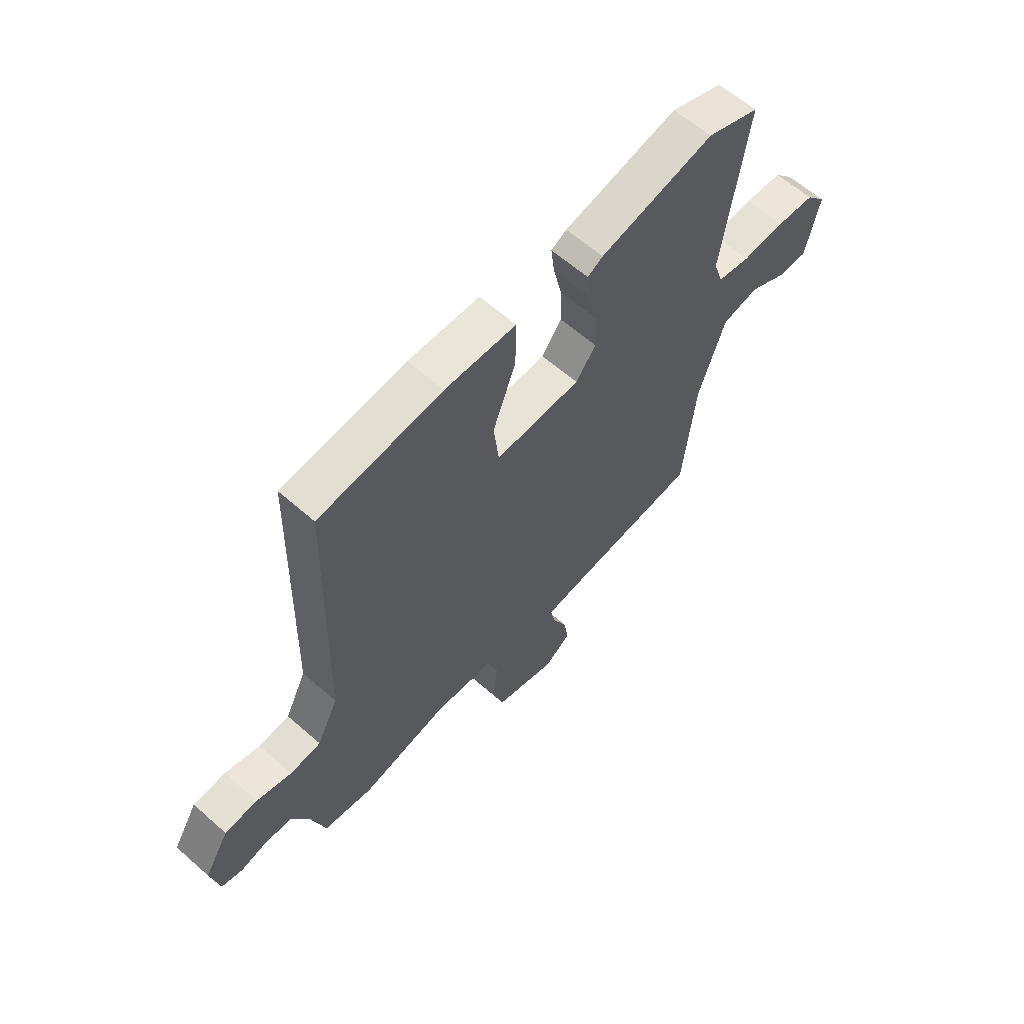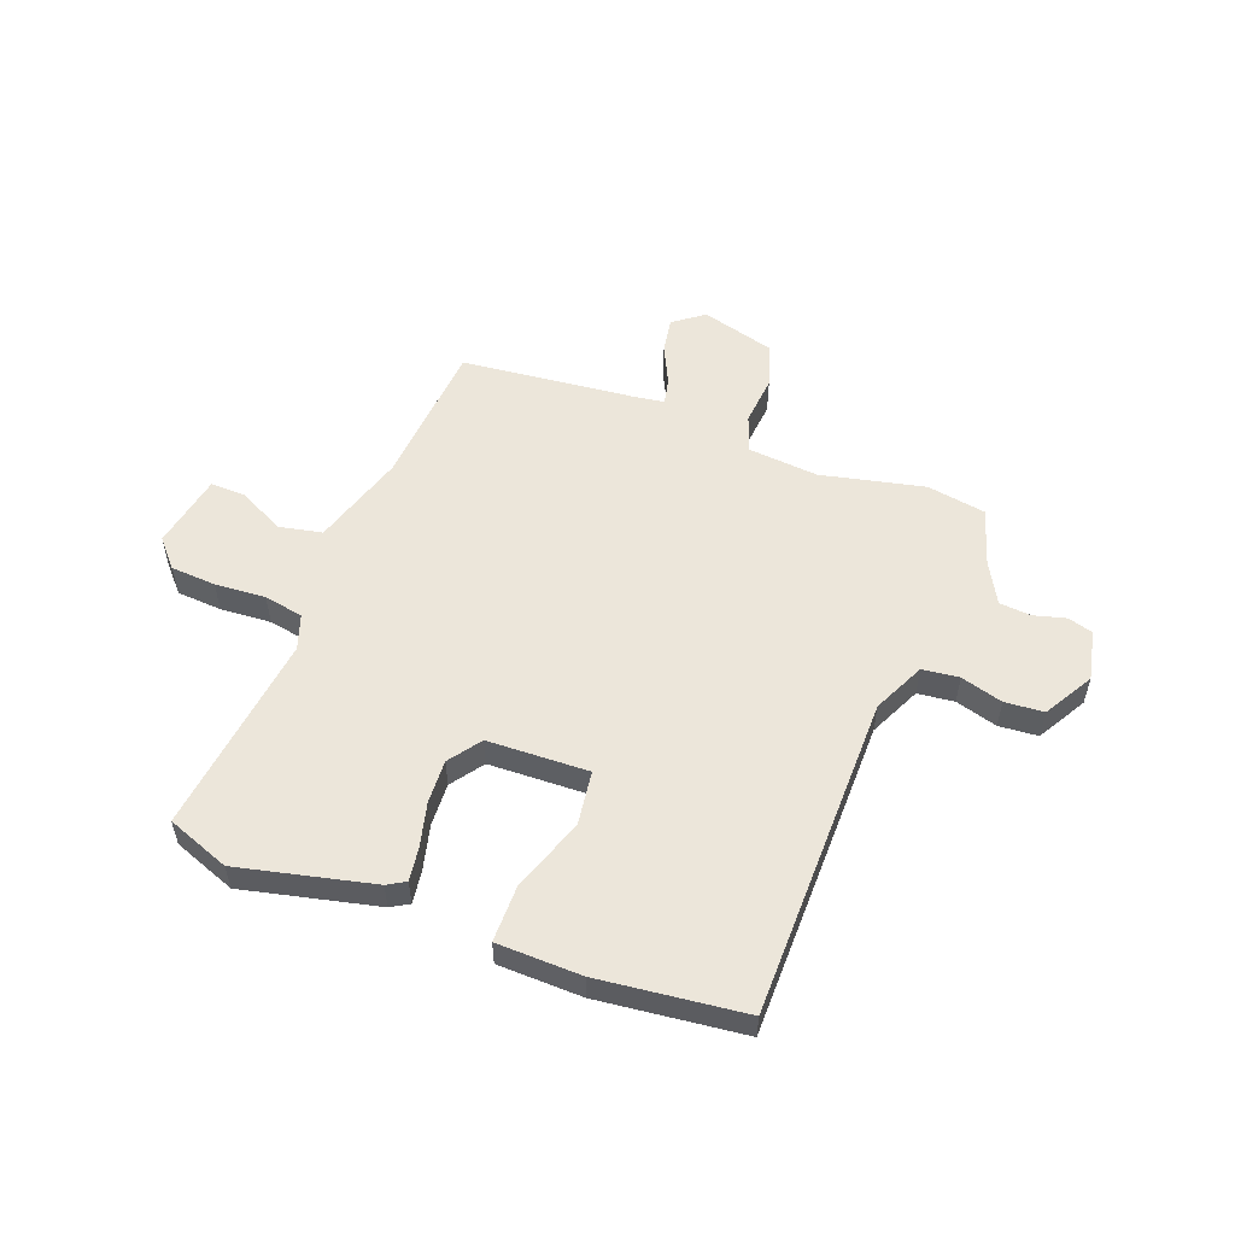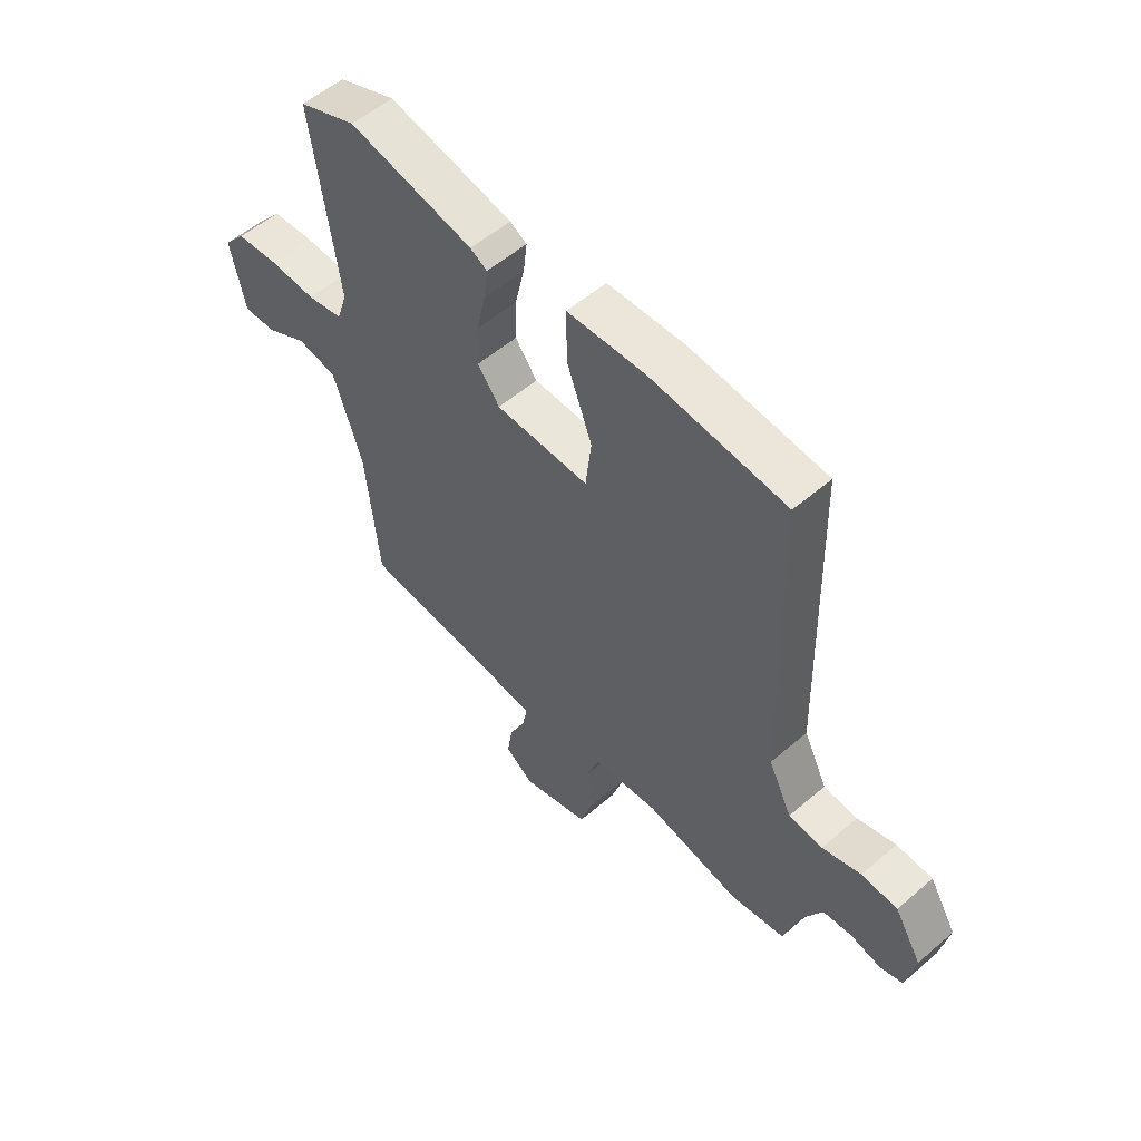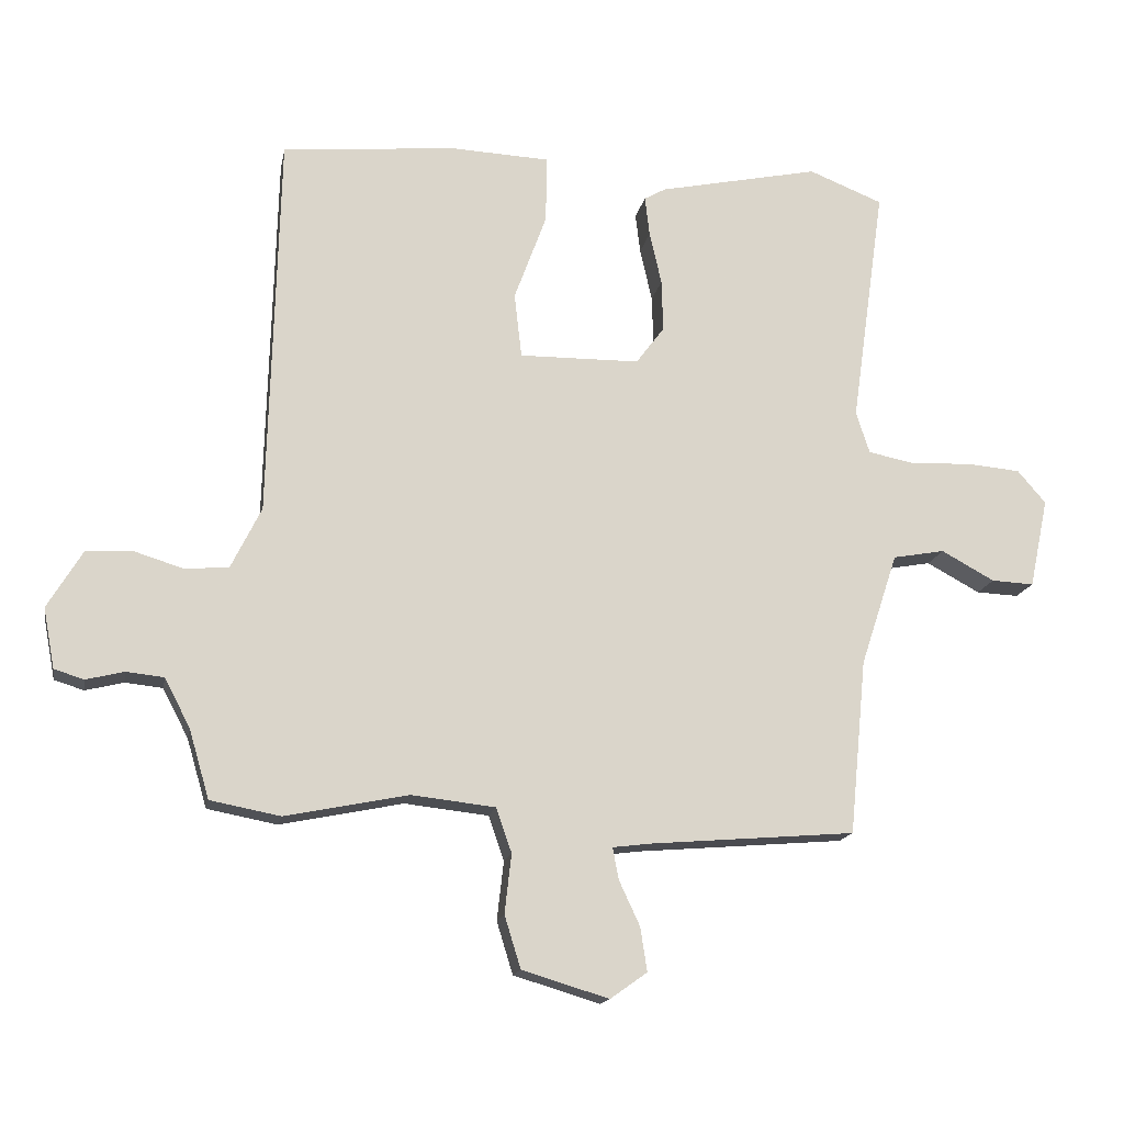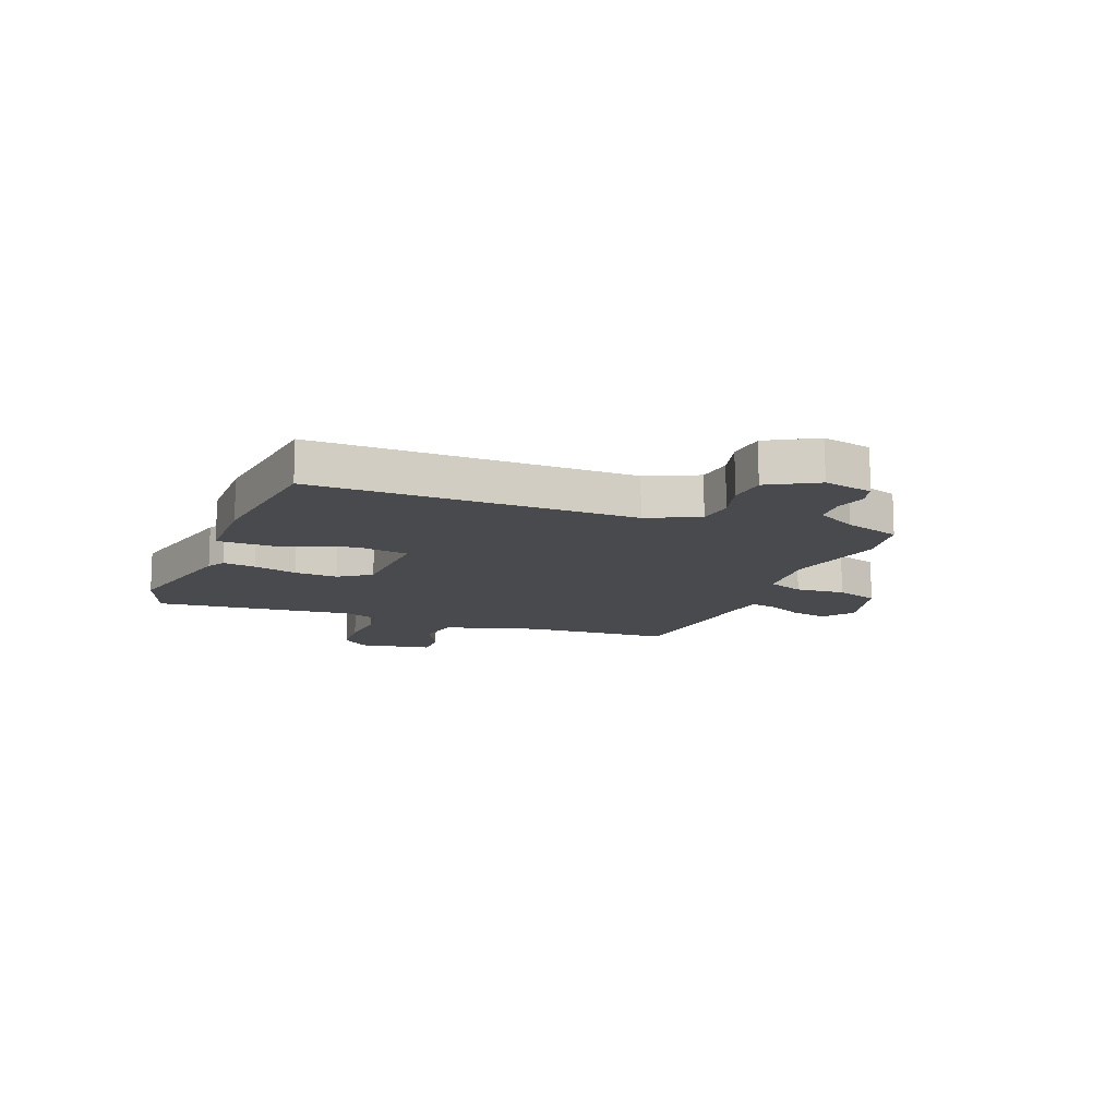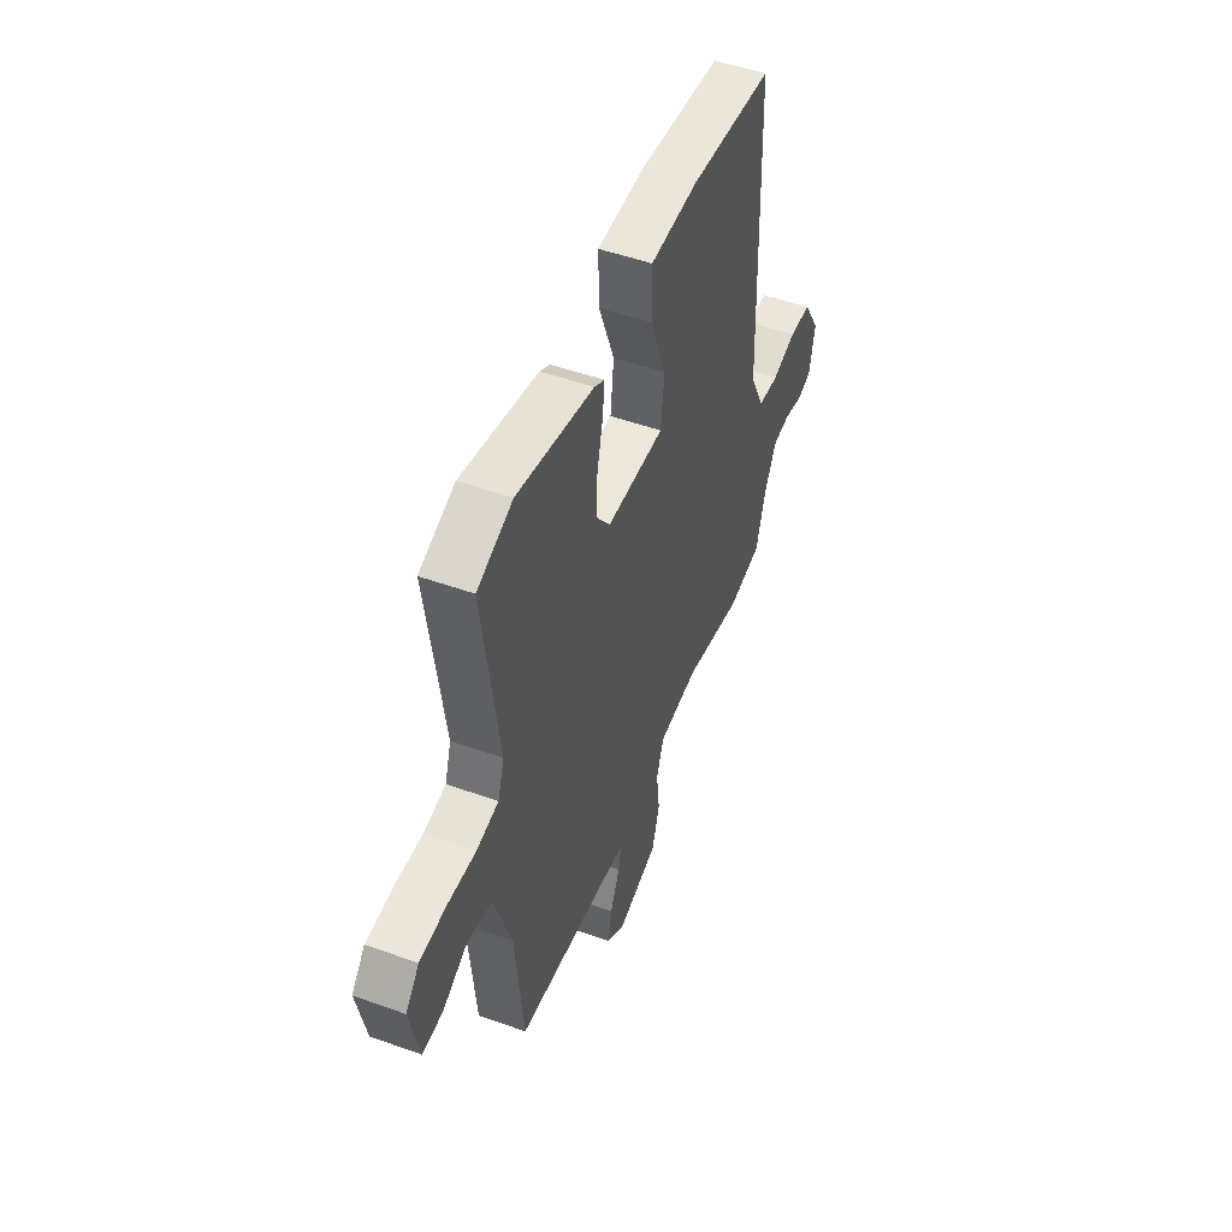
<metadata>
{"format":"obj","ext":"obj","renderer":"f3d","projection":"perspective","resolution":1024,"background":"white","views":[{"elev":61.7,"azim":131.8,"up":"+Z"},{"elev":54.6,"azim":19.5,"up":"+Y"},{"elev":54.9,"azim":47.8,"up":"+Z"},{"elev":-15.7,"azim":169.6,"up":"+Z"},{"elev":-13.2,"azim":66.9,"up":"+Y"},{"elev":49.8,"azim":-68.4,"up":"+Z"}]}
</metadata>
<code>
v 0.519 0.07 -0.496
v 0.415 0.07 -0.516
v 0.232 0.07 -0.479
v 0.107 0.07 -0.493
v 0.084 0.07 -0.559
v 0.094 0.07 -0.647
v 0.07 0.07 -0.725
v -0.059 0.07 -0.764
v -0.114 0.07 -0.725
v -0.104 0.07 -0.66
v -0.073 0.07 -0.593
v -0.064 0.07 -0.546
v -0.12 0.07 -0.539
v -0.426 0.07 -0.514
v -0.451 0.07 -0.254
v -0.506 0.07 -0.087
v -0.583 0.07 -0.073
v -0.662 0.07 -0.116
v -0.725 0.07 -0.119
v -0.753 0.07 0.014
v -0.711 0.07 0.063
v -0.631 0.07 0.07
v -0.541 0.07 0.066
v -0.472 0.07 0.08
v -0.452 0.07 0.142
v -0.502 0.07 0.499
v -0.392 0.07 0.543
v -0.153 0.07 0.493
v -0.121 0.07 0.475
v -0.128 0.07 0.416
v -0.146 0.07 0.337
v -0.148 0.07 0.26
v -0.106 0.07 0.204
v 0.073 0.07 0.202
v 0.084 0.07 0.298
v 0.036 0.07 0.428
v 0.034 0.07 0.528
v 0.183 0.07 0.535
v 0.441 0.07 0.511
v 0.456 0.07 -0.062
v 0.501 0.07 -0.153
v 0.566 0.07 -0.159
v 0.64 0.07 -0.136
v 0.709 0.07 -0.14
v 0.761 0.07 -0.226
v 0.744 0.07 -0.315
v 0.7 0.07 -0.329
v 0.643 0.07 -0.315
v 0.587 0.07 -0.321
v 0.549 0.07 -0.394
v 0.519 0 -0.496
v 0.415 0 -0.516
v 0.232 0 -0.479
v 0.107 0 -0.493
v 0.084 0 -0.559
v 0.094 0 -0.647
v 0.07 0 -0.725
v -0.059 0 -0.764
v -0.114 0 -0.725
v -0.104 0 -0.66
v -0.073 0 -0.593
v -0.064 0 -0.546
v -0.12 0 -0.539
v -0.426 0 -0.514
v -0.451 0 -0.254
v -0.506 0 -0.087
v -0.583 0 -0.073
v -0.662 0 -0.116
v -0.725 0 -0.119
v -0.753 0 0.014
v -0.711 0 0.063
v -0.631 0 0.07
v -0.541 0 0.066
v -0.472 0 0.08
v -0.452 0 0.142
v -0.502 0 0.499
v -0.392 0 0.543
v -0.153 0 0.493
v -0.121 0 0.475
v -0.128 0 0.416
v -0.146 0 0.337
v -0.148 0 0.26
v -0.106 0 0.204
v 0.073 0 0.202
v 0.084 0 0.298
v 0.036 0 0.428
v 0.034 0 0.528
v 0.183 0 0.535
v 0.441 0 0.511
v 0.456 0 -0.062
v 0.501 0 -0.153
v 0.566 0 -0.159
v 0.64 0 -0.136
v 0.709 0 -0.14
v 0.761 0 -0.226
v 0.744 0 -0.315
v 0.7 0 -0.329
v 0.643 0 -0.315
v 0.587 0 -0.321
v 0.549 0 -0.394
f 46 47 48
f 45 46 48
f 44 45 48
f 43 44 48
f 42 43 48
f 41 42 48 49
f 38 39 40
f 37 38 40
f 36 37 40
f 35 36 40
f 34 35 40 41
f 41 49 50
f 34 41 50
f 33 34 50
f 29 30 31
f 28 29 31
f 27 28 31
f 26 27 31
f 25 26 31
f 24 25 31 32
f 21 22 23
f 20 21 23
f 19 20 23
f 18 19 23
f 17 18 23
f 16 17 23 24
f 24 32 33
f 16 24 33
f 15 16 33
f 9 10 11
f 8 9 11
f 7 8 11
f 6 7 11
f 5 6 11
f 4 5 11 12
f 1 2 3
f 50 1 3
f 33 50 3
f 15 33 3
f 13 14 15
f 4 12 13 15
f 3 4 15
f 98 97 96
f 98 96 95
f 98 95 94
f 98 94 93
f 98 93 92
f 99 98 92 91
f 90 89 88
f 90 88 87
f 90 87 86
f 90 86 85
f 91 90 85 84
f 100 99 91
f 100 91 84
f 100 84 83
f 81 80 79
f 81 79 78
f 81 78 77
f 81 77 76
f 81 76 75
f 82 81 75 74
f 73 72 71
f 73 71 70
f 73 70 69
f 73 69 68
f 73 68 67
f 74 73 67 66
f 83 82 74
f 83 74 66
f 83 66 65
f 61 60 59
f 61 59 58
f 61 58 57
f 61 57 56
f 61 56 55
f 62 61 55 54
f 53 52 51
f 53 51 100
f 53 100 83
f 53 83 65
f 65 64 63
f 65 63 62 54
f 65 54 53
f 1 51 52 2
f 2 52 53 3
f 3 53 54 4
f 4 54 55 5
f 5 55 56 6
f 6 56 57 7
f 7 57 58 8
f 8 58 59 9
f 9 59 60 10
f 10 60 61 11
f 11 61 62 12
f 12 62 63 13
f 13 63 64 14
f 14 64 65 15
f 15 65 66 16
f 16 66 67 17
f 17 67 68 18
f 18 68 69 19
f 19 69 70 20
f 20 70 71 21
f 21 71 72 22
f 22 72 73 23
f 23 73 74 24
f 24 74 75 25
f 25 75 76 26
f 26 76 77 27
f 27 77 78 28
f 28 78 79 29
f 29 79 80 30
f 30 80 81 31
f 31 81 82 32
f 32 82 83 33
f 33 83 84 34
f 34 84 85 35
f 35 85 86 36
f 36 86 87 37
f 37 87 88 38
f 38 88 89 39
f 39 89 90 40
f 40 90 91 41
f 41 91 92 42
f 42 92 93 43
f 43 93 94 44
f 44 94 95 45
f 45 95 96 46
f 46 96 97 47
f 47 97 98 48
f 48 98 99 49
f 49 99 100 50
f 50 100 51 1

</code>
